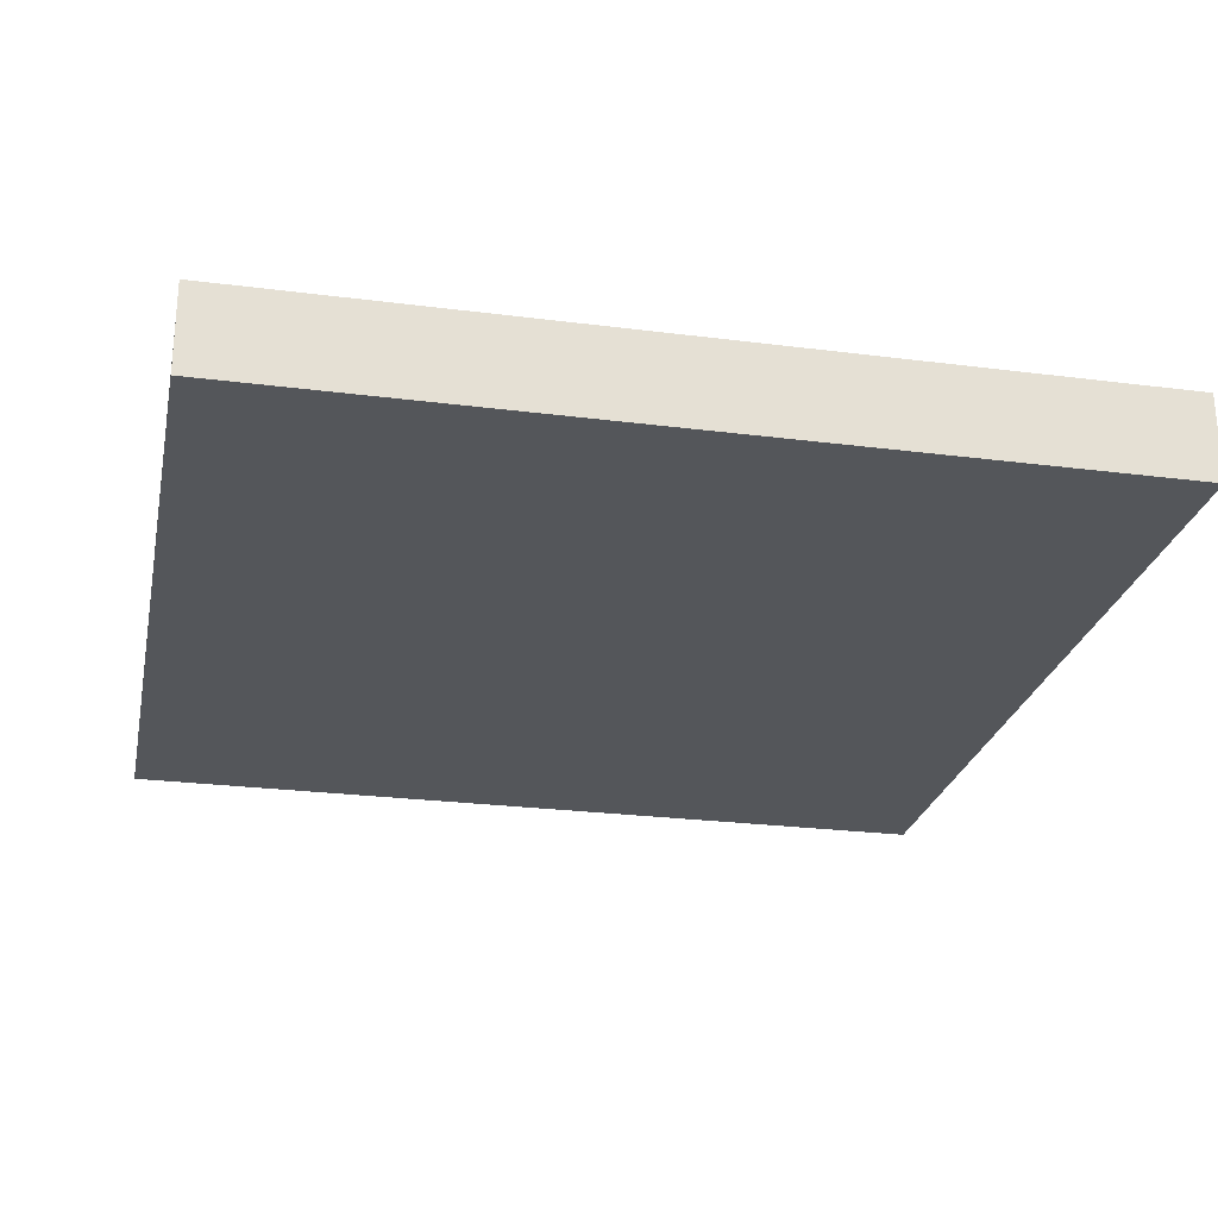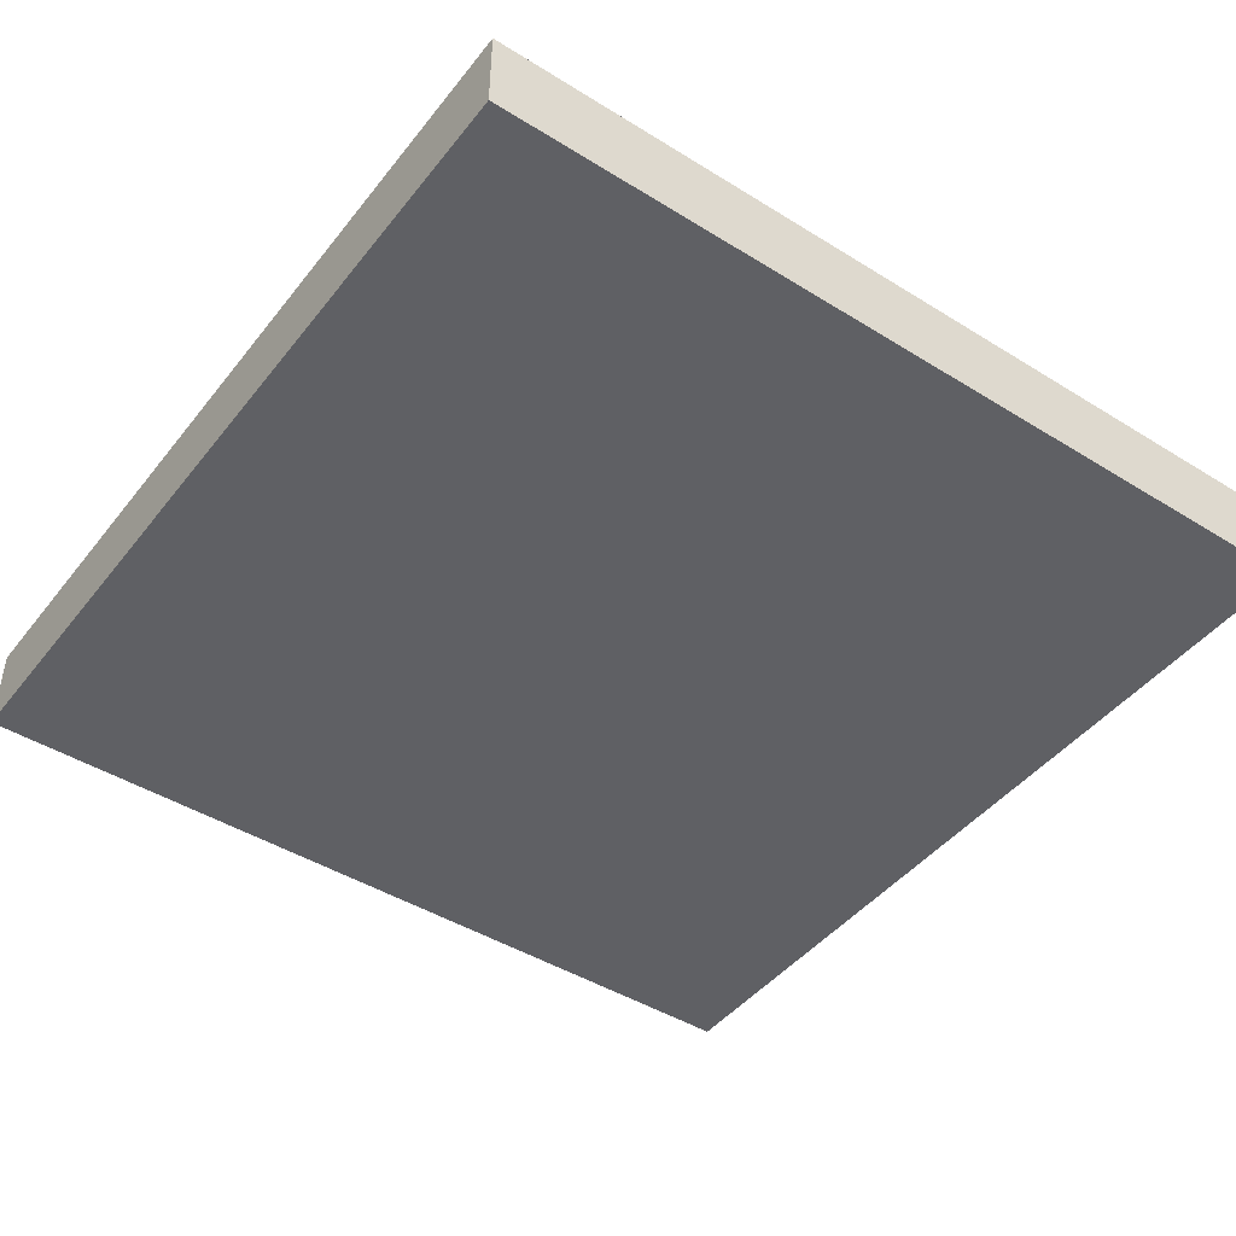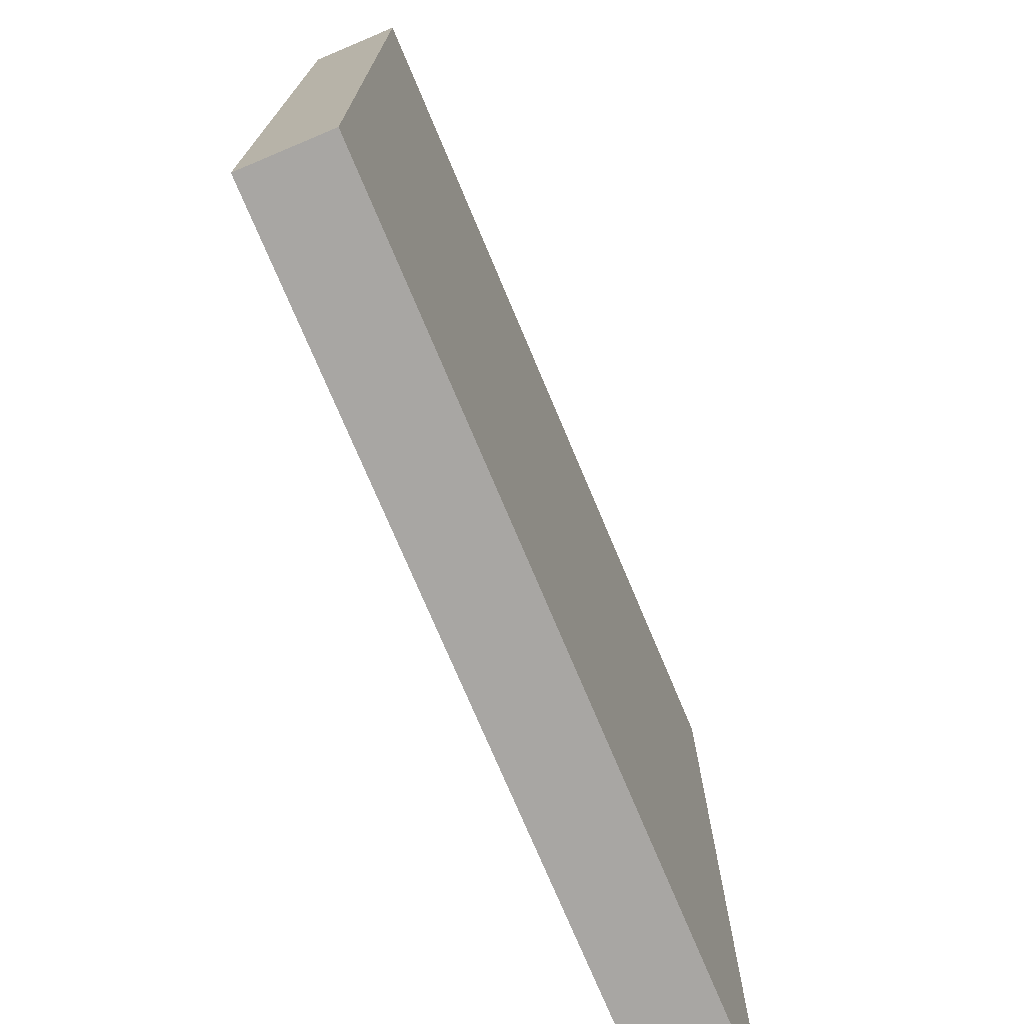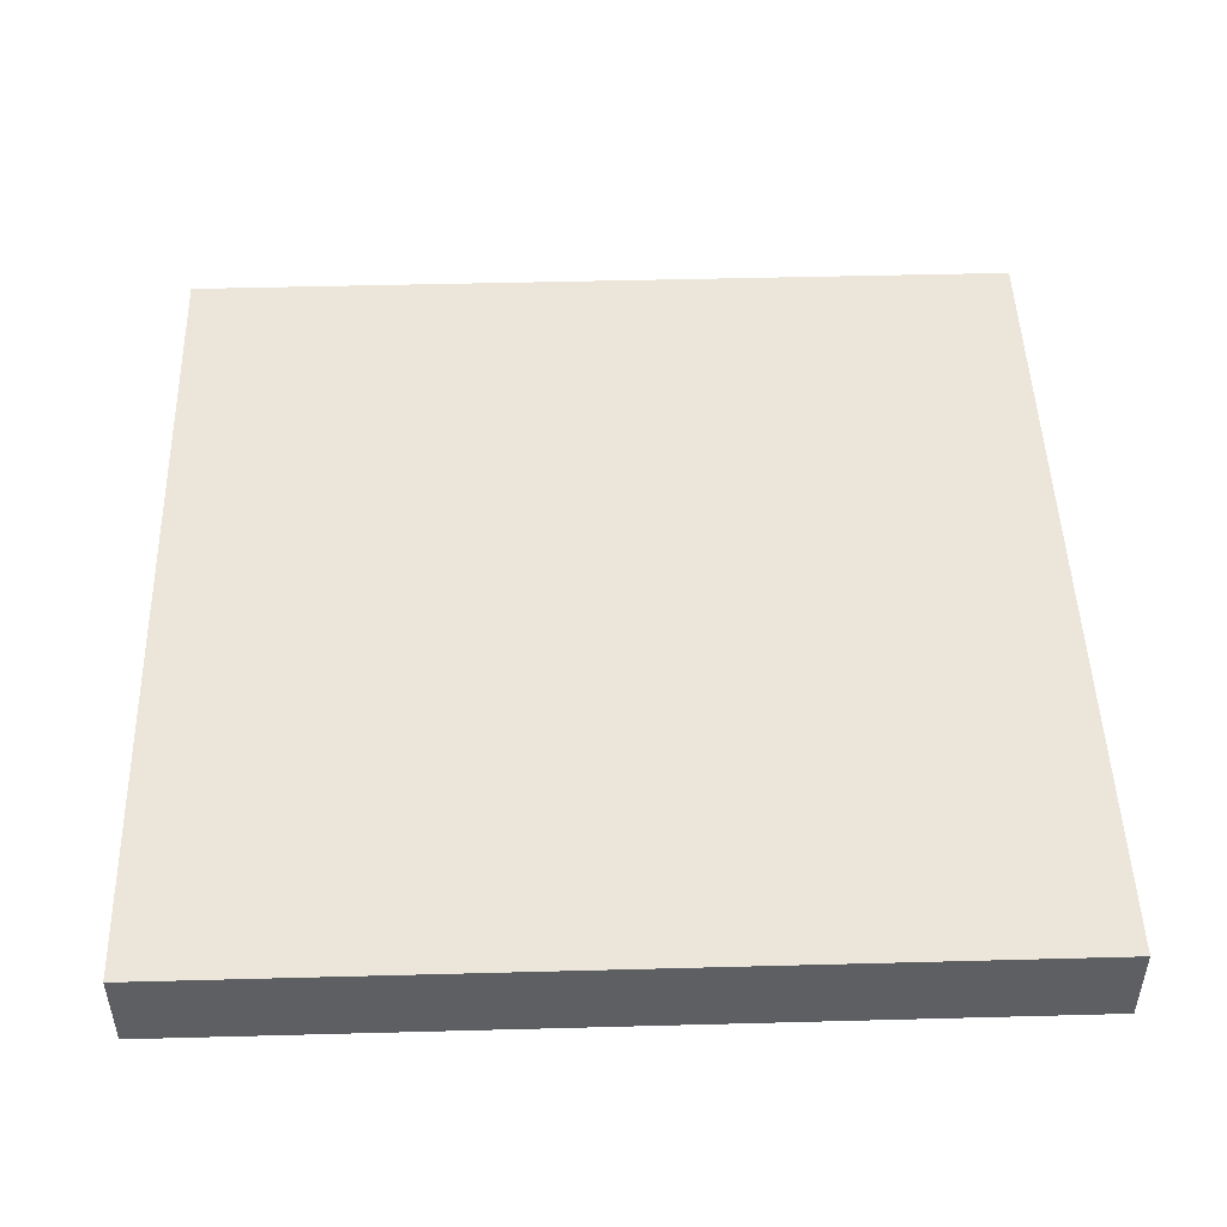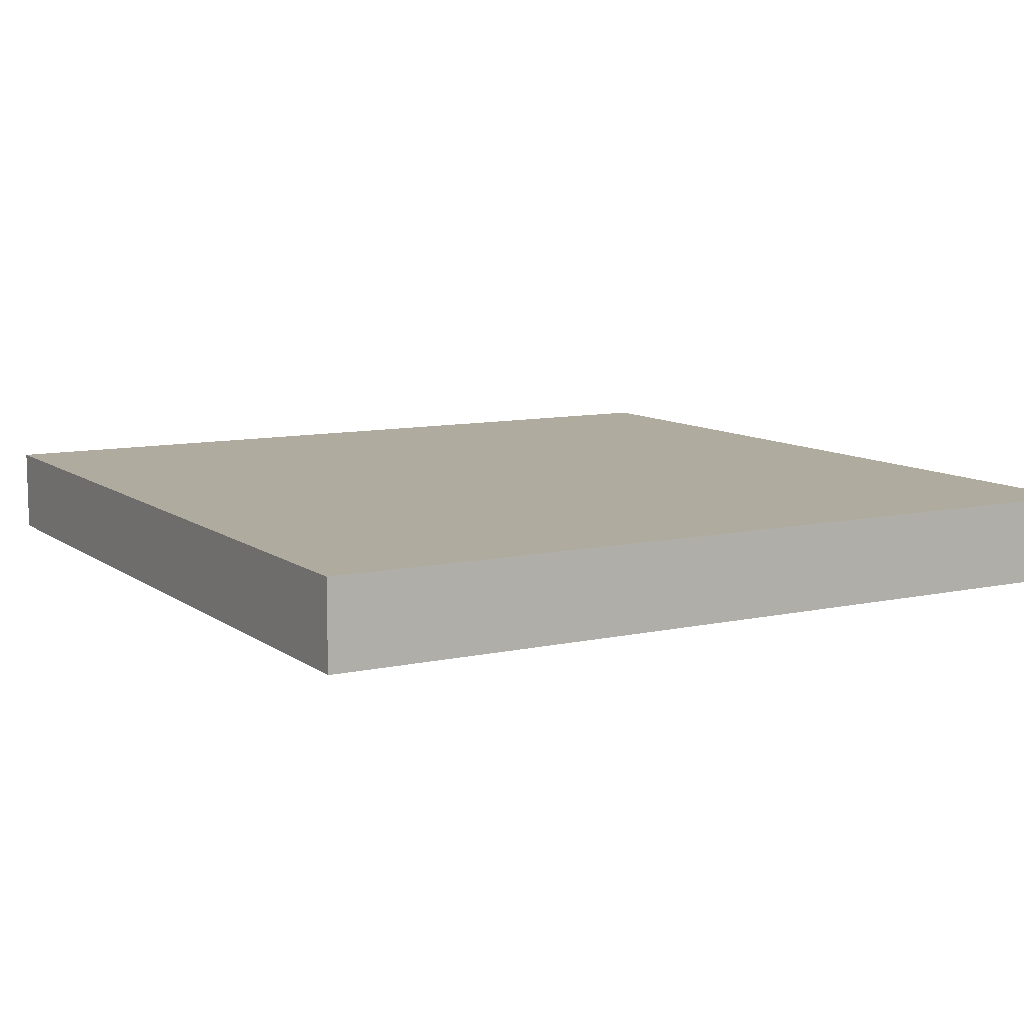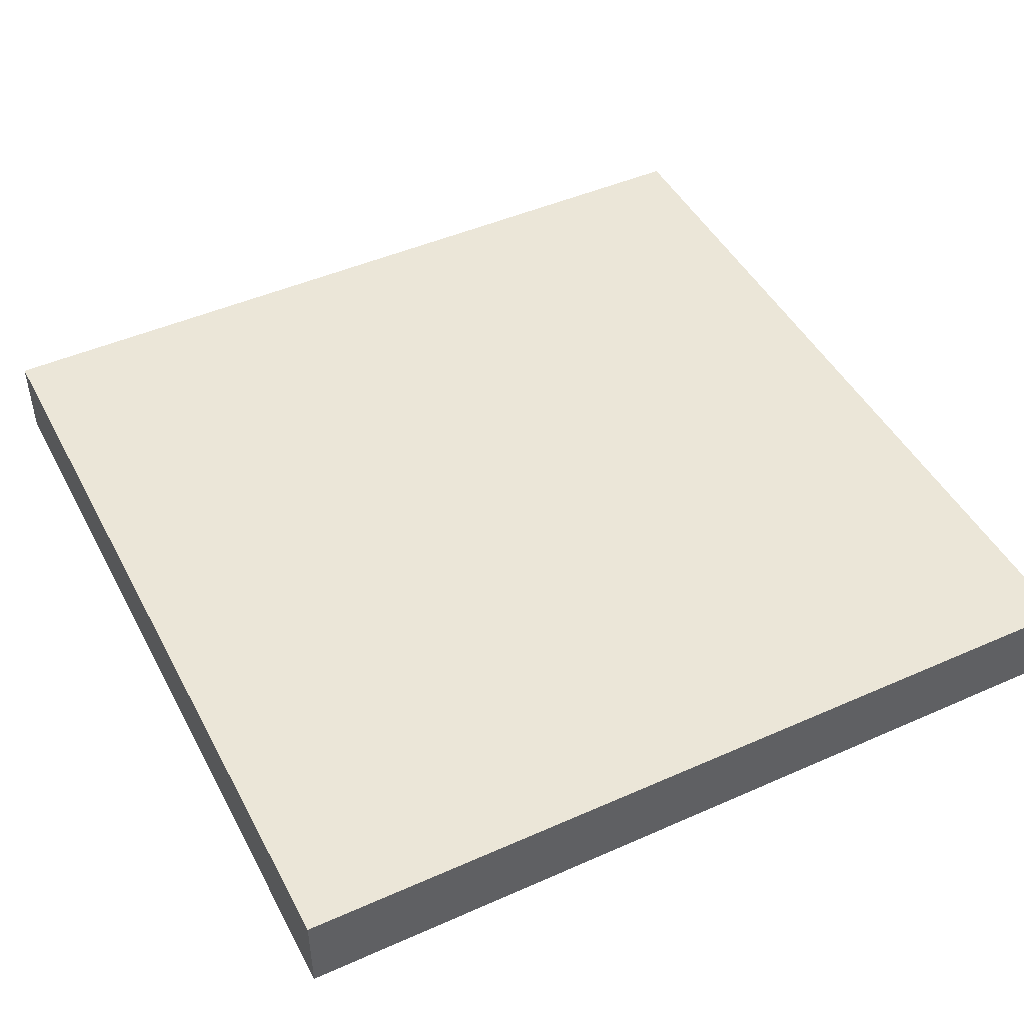
<metadata>
{"format":"obj","ext":"obj","renderer":"f3d","projection":"perspective","resolution":1024,"background":"white","views":[{"elev":-25.3,"azim":-11.7,"up":"+Z"},{"elev":-45.0,"azim":-35.7,"up":"+Z"},{"elev":-74.3,"azim":-67.2,"up":"+Y"},{"elev":48.3,"azim":178.3,"up":"+Z"},{"elev":9.6,"azim":60.1,"up":"+Z"},{"elev":46.4,"azim":-26.8,"up":"+Z"}]}
</metadata>
<code>
o object_1
v 0 0 0
v 0 0 0.3212
v 3.194 0 0
v 3.194 0 0.3212
v 3.194 0 0
v 3.194 0 0.3212
v 3.194 3.194 0
v 3.194 3.194 0.3212
v 3.194 3.194 0
v 3.194 3.194 0.3212
v 0 3.194 0
v 0 3.194 0.3212
v 0 3.194 0
v 0 3.194 0.3212
v 0 0 0
v 0 0 0.3212
v 0 0 0
v 3.194 0 0
v 3.194 3.194 0
v 0 3.194 0
v 0 0 0.3212
v 3.194 0 0.3212
v 3.194 3.194 0.3212
v 0 3.194 0.3212
f 1 3 4 2
f 5 7 8 6
f 9 11 12 10
f 13 15 16 14
f 18 17 20
f 20 19 18
f 22 24 21
f 24 22 23

</code>
